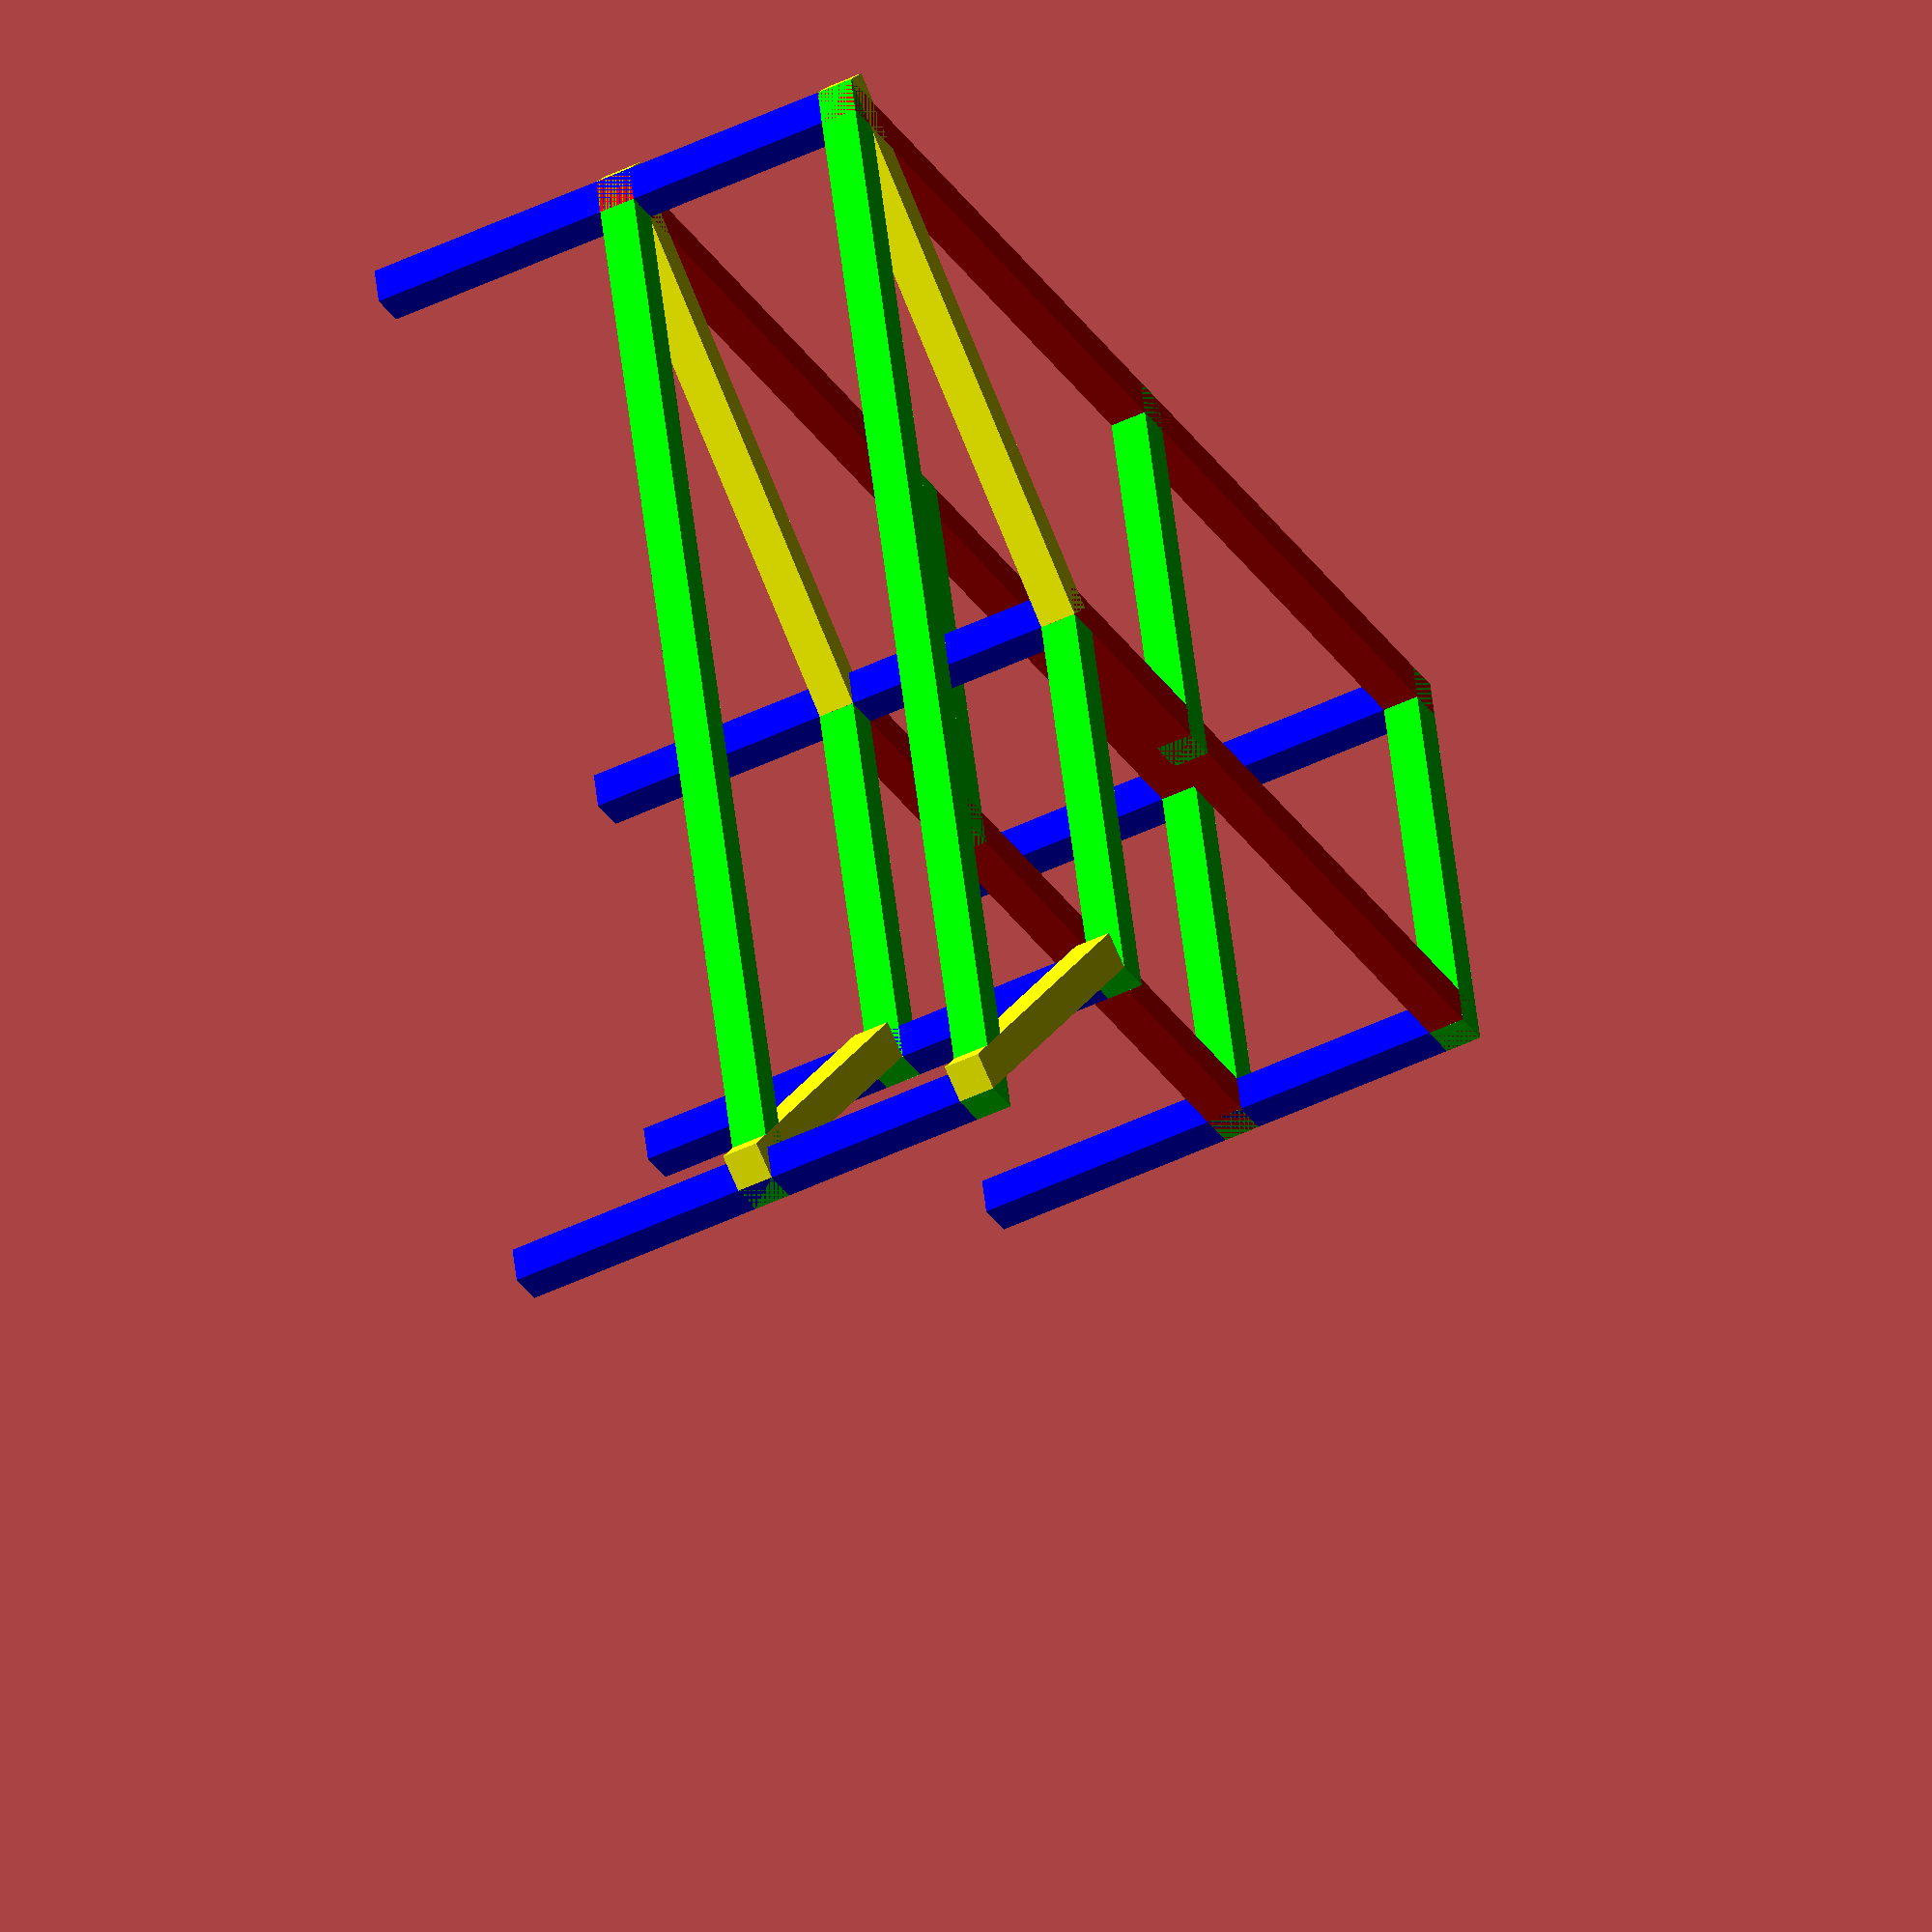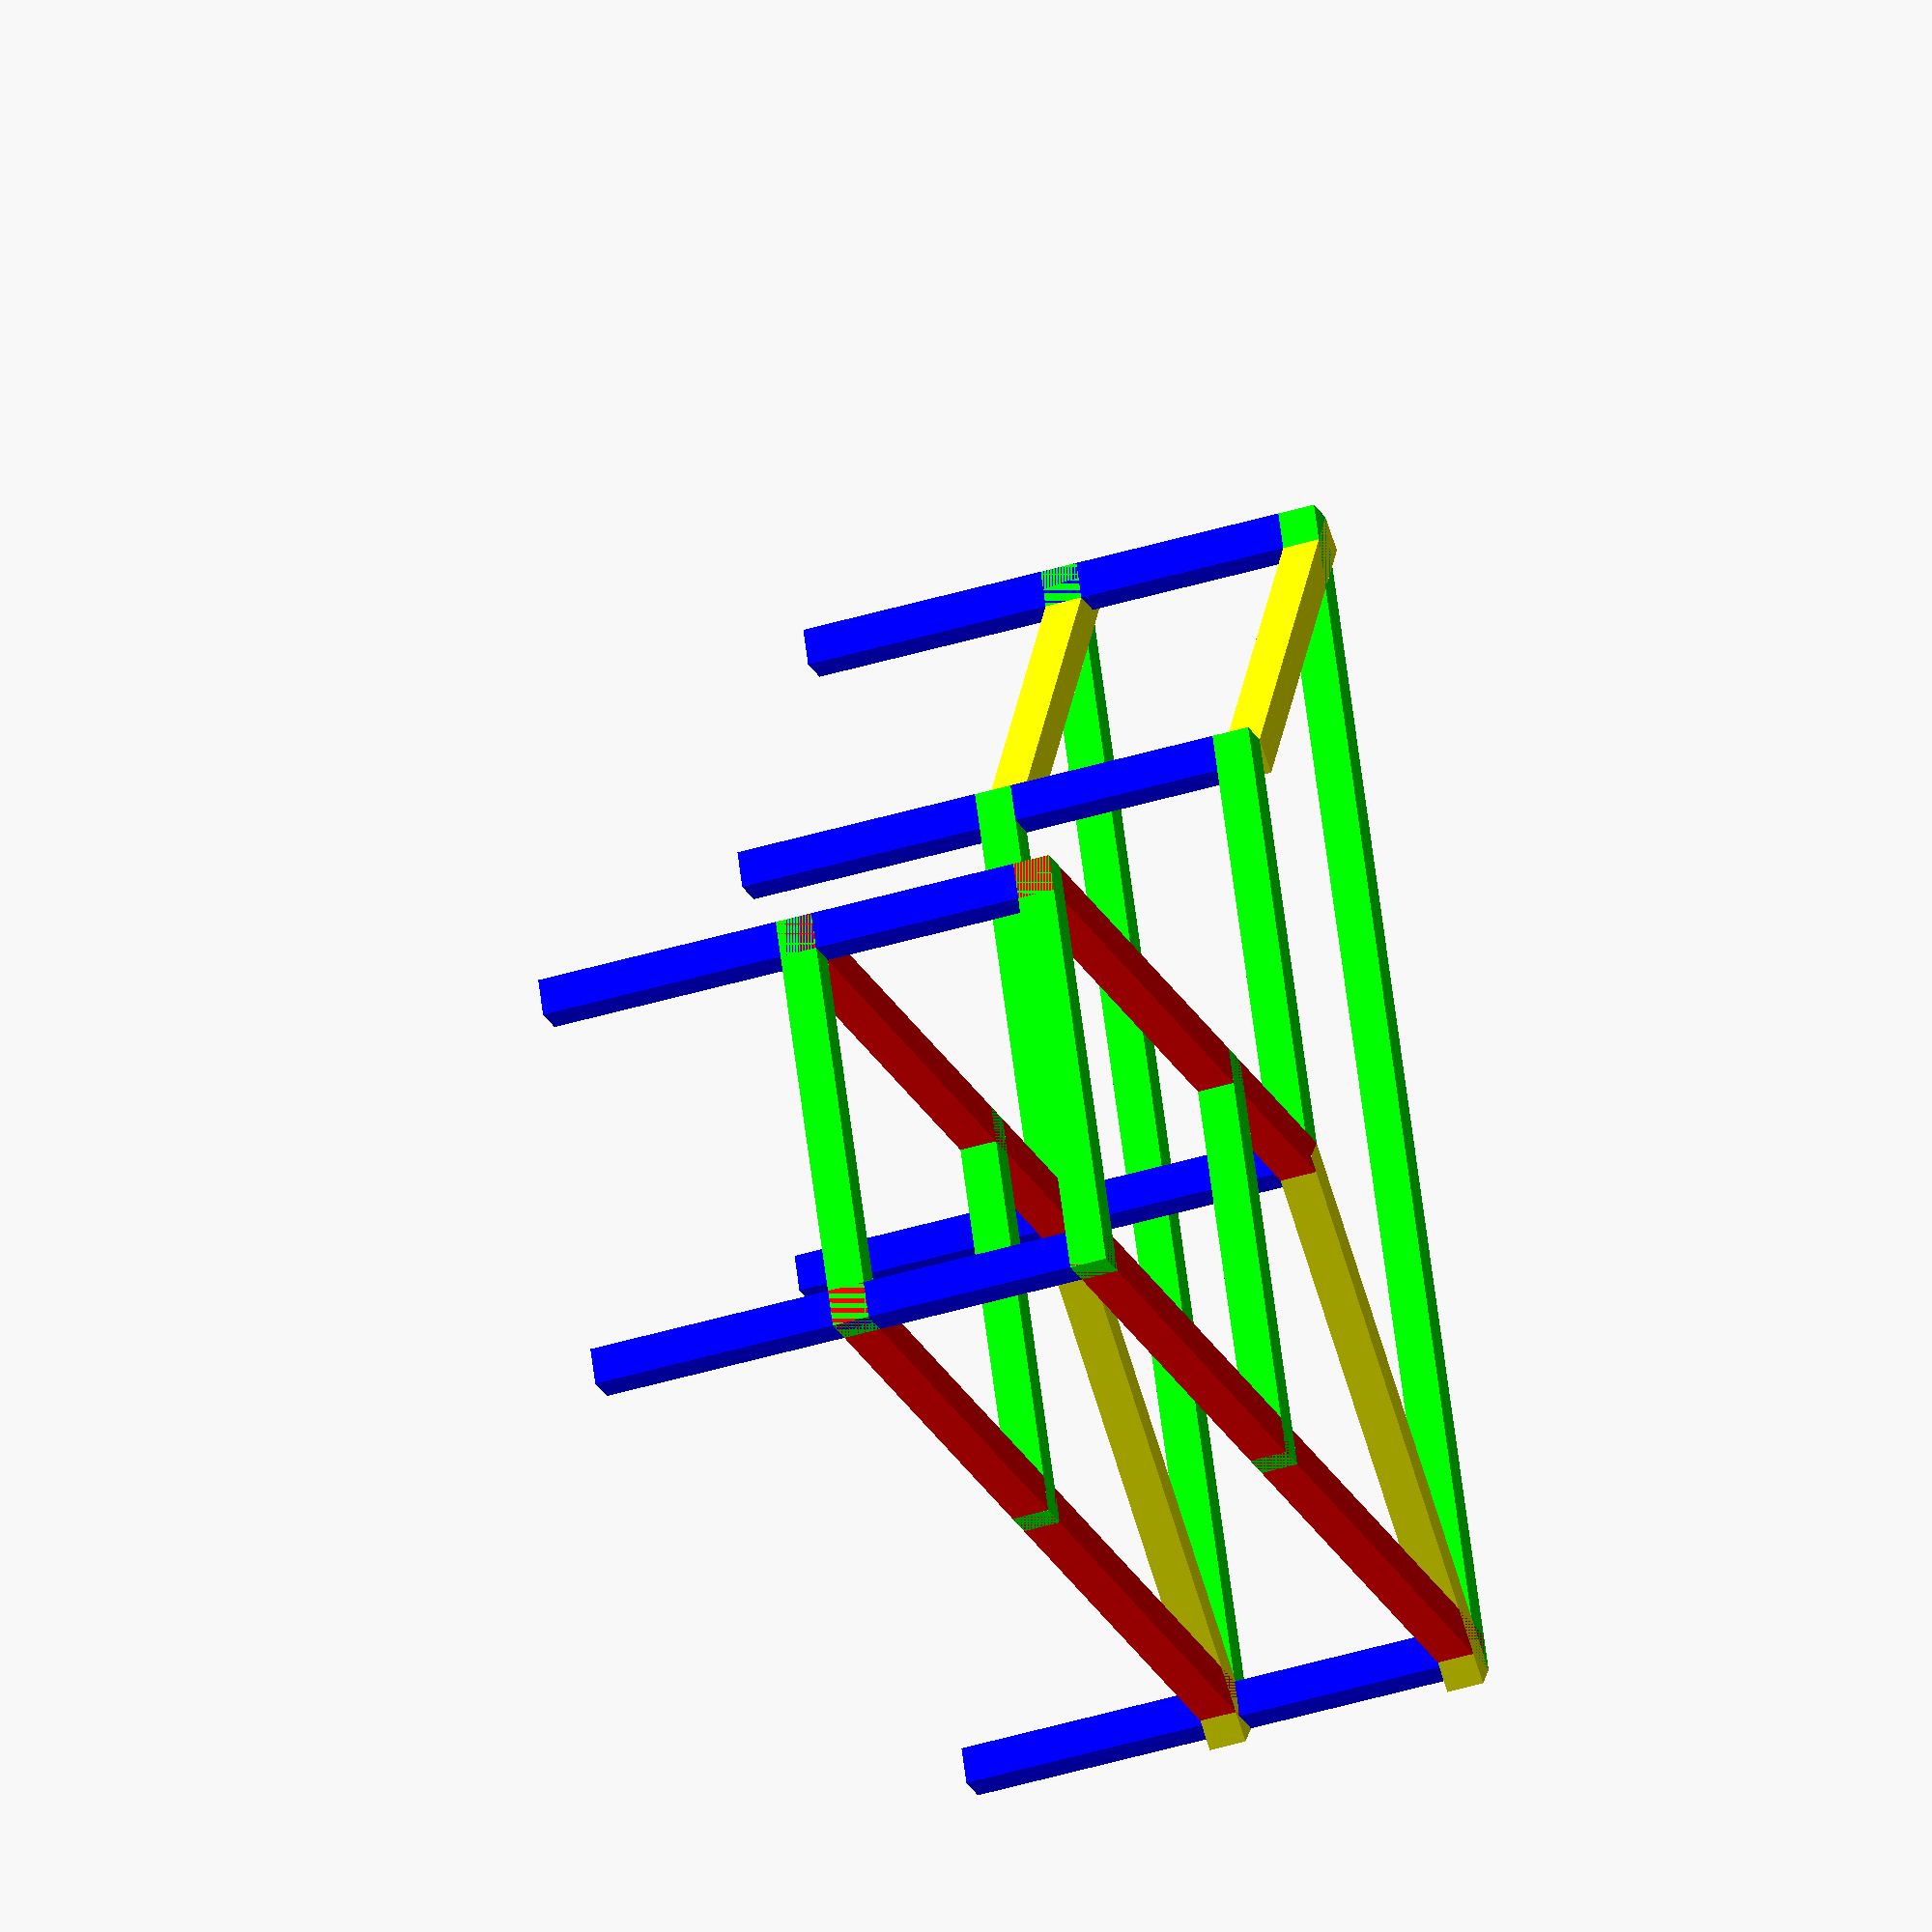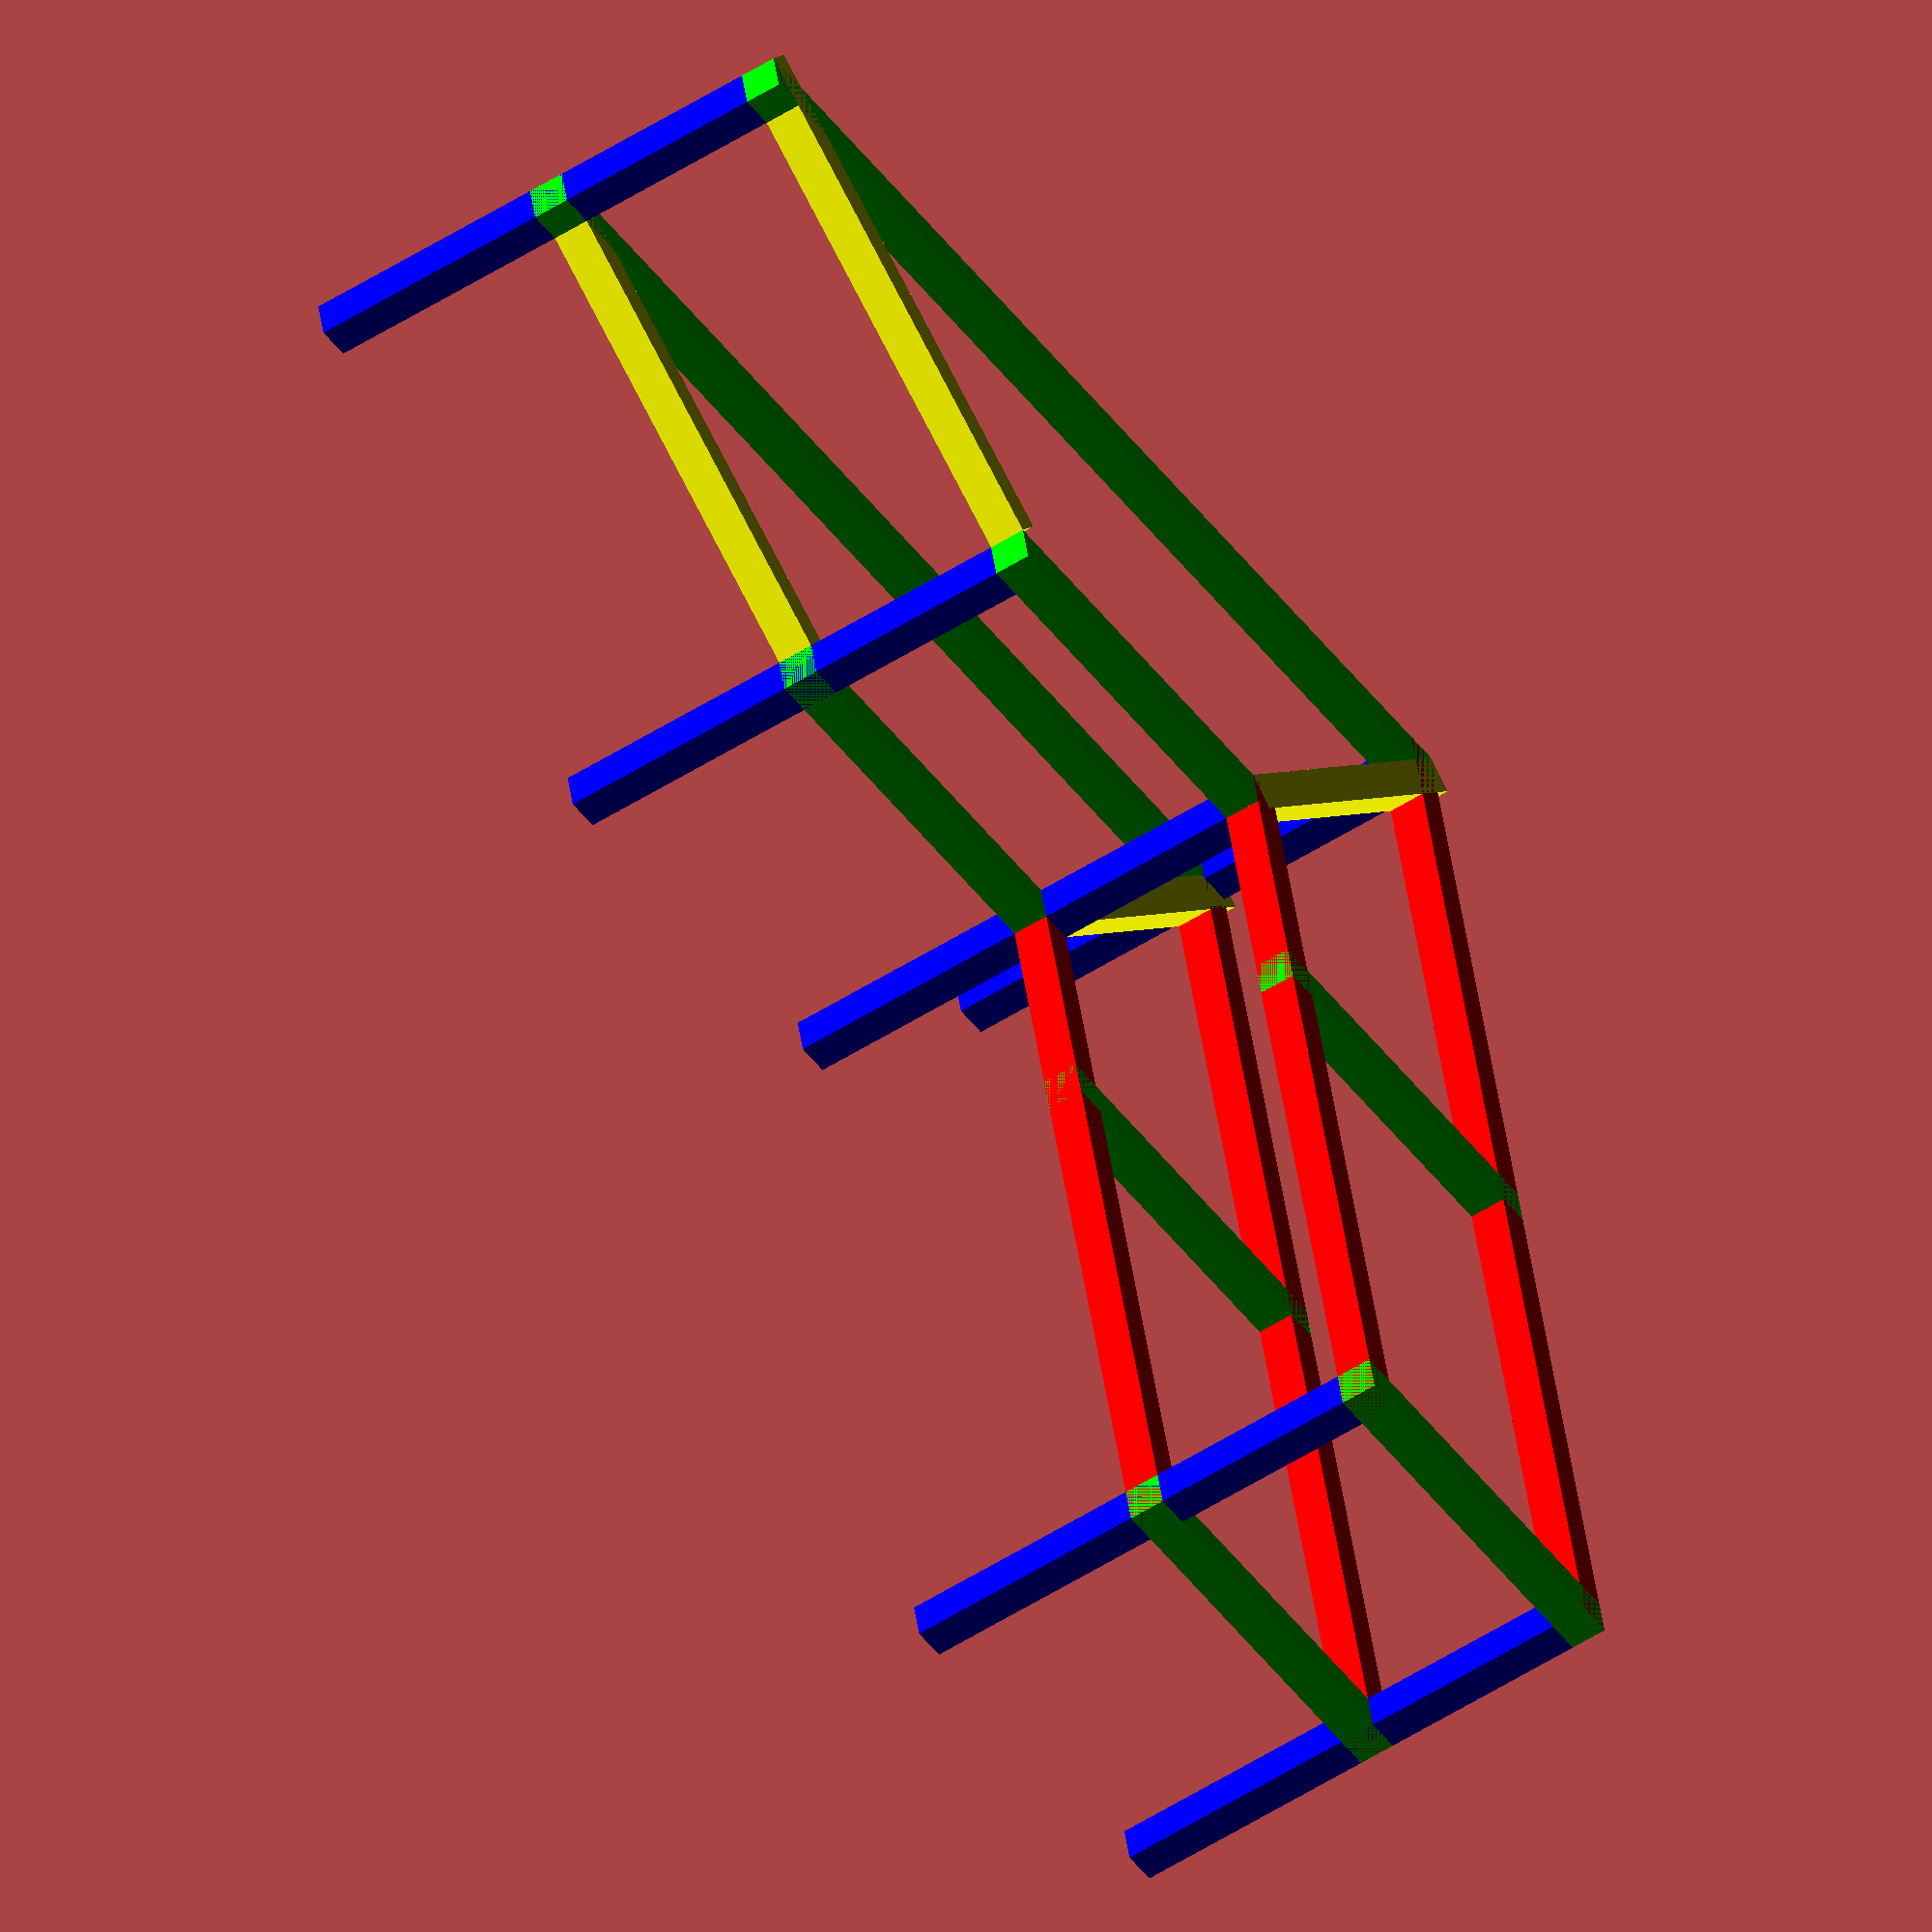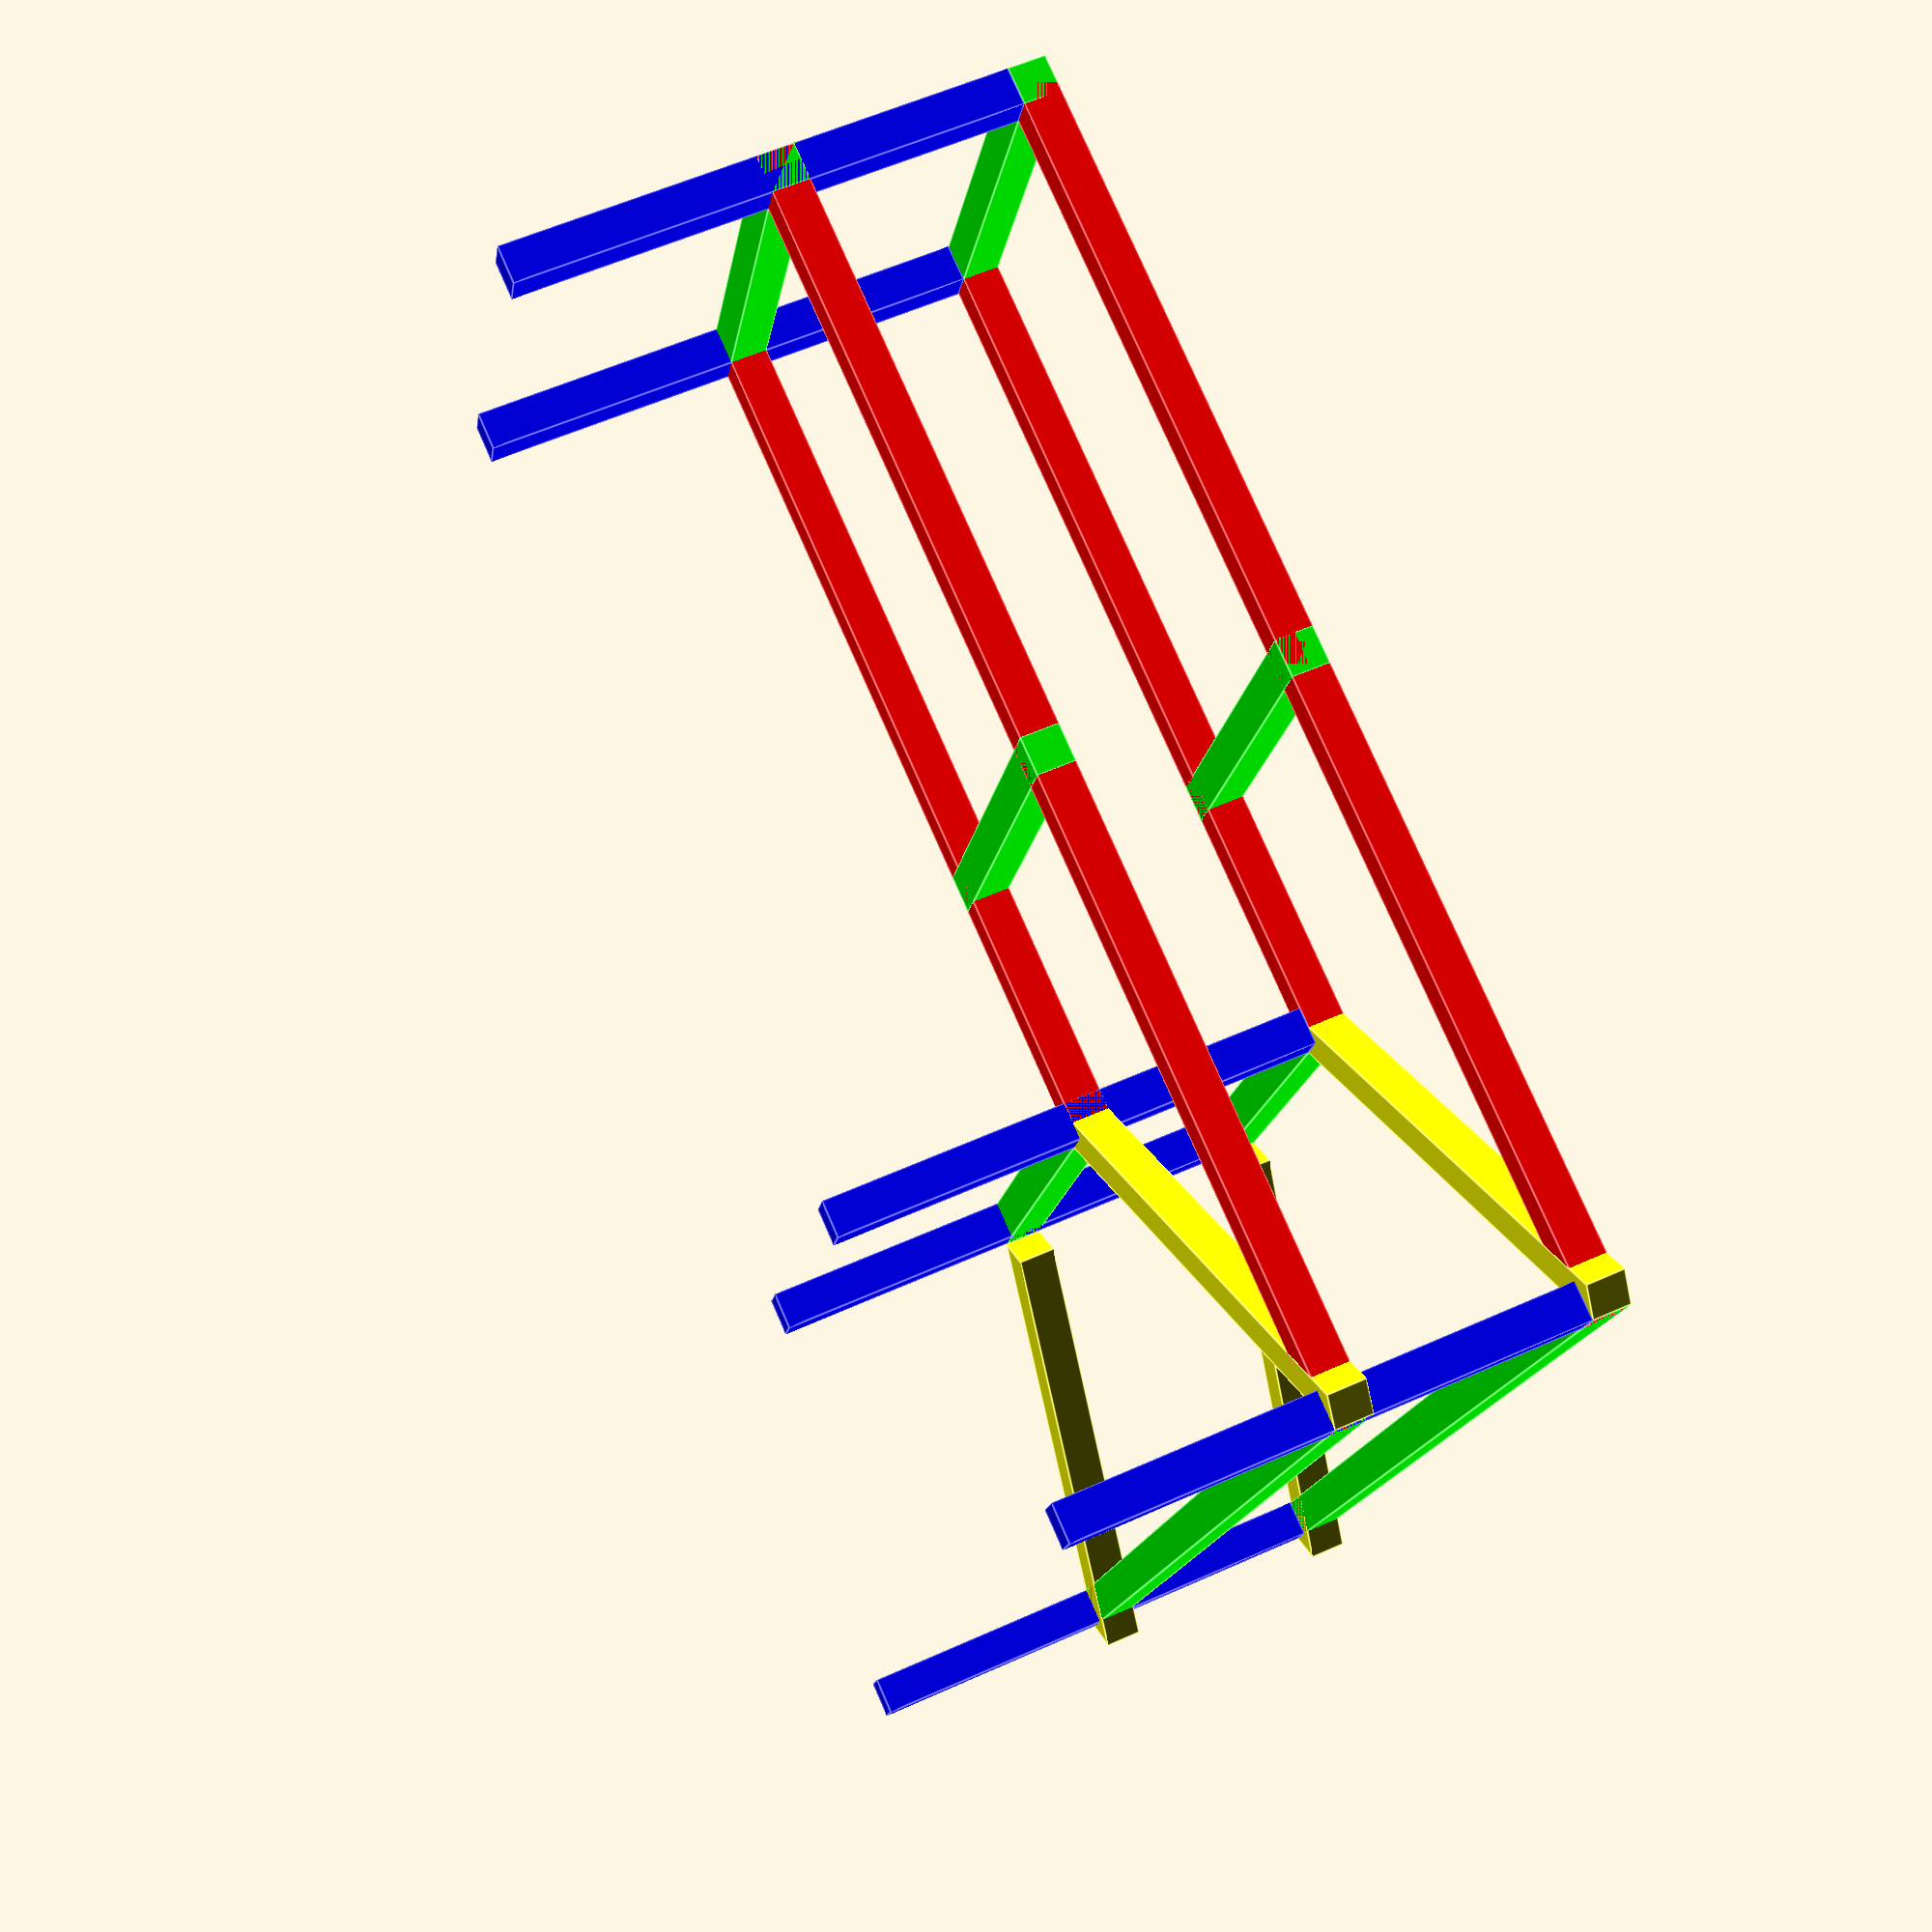
<openscad>
// Dimensions
frame_main_width = 1000;
frame_main_depth = 350;
frame_side_width_rear = 1000;
frame_side_width_front = 700;
frame_side_depth = 300;
frame_height = 400;

leg_width = 30;
leg_depth = 30;

// Positions
rear_corner_leg = [0, -leg_depth, 0];
front_corner_leg = [frame_side_depth, -frame_main_depth, 0];
right_rear_leg = [frame_main_width - leg_width, -leg_depth, 0];
right_front_leg = [frame_main_width - leg_width, -frame_main_depth, 0];
side_rear_leg = [0, -frame_side_width_rear, 0];
side_front_leg = [frame_side_depth, -frame_side_width_front, 0];


// Helpers
function diag_len(a, b) = sqrt(pow(a, 2) + pow(b, 2));

// Components
module leg() {
    color([0, 0, 1])
    cube([leg_width, leg_depth, frame_height]);
}

module horizontal_strut(width) {
    color([1, 0, 0])
    cube([width, leg_depth, leg_width]);
}

module depth_strut(width) {
    rotate([0, 0, -90])
    color([0, 1, 0])
    horizontal_strut(width);
}

module diagonal_strut(width, angle) {
    rotate([0, 0, angle])
    color([1, 1, 0])
    horizontal_strut(width);
}


// Legs
translate(rear_corner_leg) leg();
translate(front_corner_leg) leg();
translate(right_rear_leg) leg();
translate(right_front_leg) leg();
translate(side_rear_leg) leg();
translate(side_front_leg) leg();

// Frame
translate([0, -leg_depth, frame_height]) {
    horizontal_strut(frame_main_width);
}

translate([0, -leg_depth, frame_height/2]) {
    horizontal_strut(frame_main_width);
}

translate([frame_side_depth, -frame_main_depth, frame_height]) {
    horizontal_strut(frame_main_width - frame_side_depth);
}

translate([frame_side_depth, -frame_main_depth, frame_height/2]) {
    horizontal_strut(frame_main_width - frame_side_depth);
}

translate([0, 0, frame_height]) {
    depth_strut(frame_side_width_rear);
}

translate([0, 0, frame_height/2]) {
    depth_strut(frame_side_width_rear);
}

translate([frame_side_depth, -frame_main_depth, frame_height]) {
    depth_strut(frame_side_width_front - frame_main_depth);
}

translate([frame_side_depth, -frame_main_depth, frame_height/2]) {
    depth_strut(frame_side_width_front - frame_main_depth);
}

translate([frame_main_width - leg_width, 0, frame_height]) {
    depth_strut(frame_main_depth);
}

translate([frame_main_width - leg_width, 0, frame_height/2]) {
    depth_strut(frame_main_depth);
}

translate([frame_main_width/2, 0, frame_height]) {
    depth_strut(frame_main_depth);
}

translate([frame_main_width/2, 0, frame_height/2]) {
    depth_strut(frame_main_depth);
}

translate([0, 0, frame_height]) {
    diagonal_strut(
        diag_len(frame_main_depth, frame_side_depth),
        -acos(frame_side_depth/diag_len(frame_main_depth, frame_side_depth))
    );
}

translate([0, 0, frame_height/2]) {
    diagonal_strut(
        diag_len(frame_main_depth, frame_side_depth),
        -acos(frame_side_depth/diag_len(frame_main_depth, frame_side_depth))
    );
}

translate([0, -frame_side_width_rear, frame_height]) {
    diagonal_strut(
        diag_len(frame_side_depth, frame_side_width_rear - frame_side_width_front),
        acos(frame_side_depth/diag_len(frame_side_depth, frame_side_width_rear - frame_side_width_front))
    );
}

translate([0, -frame_side_width_rear, frame_height/2]) {
    diagonal_strut(
        diag_len(frame_side_depth, frame_side_width_rear - frame_side_width_front),
        acos(frame_side_depth/diag_len(frame_side_depth, frame_side_width_rear - frame_side_width_front))
    );
}

</openscad>
<views>
elev=228.4 azim=166.2 roll=241.7 proj=o view=solid
elev=44.4 azim=156.9 roll=289.3 proj=o view=wireframe
elev=238.1 azim=255.2 roll=237.3 proj=o view=wireframe
elev=302.7 azim=341.0 roll=244.9 proj=p view=edges
</views>
